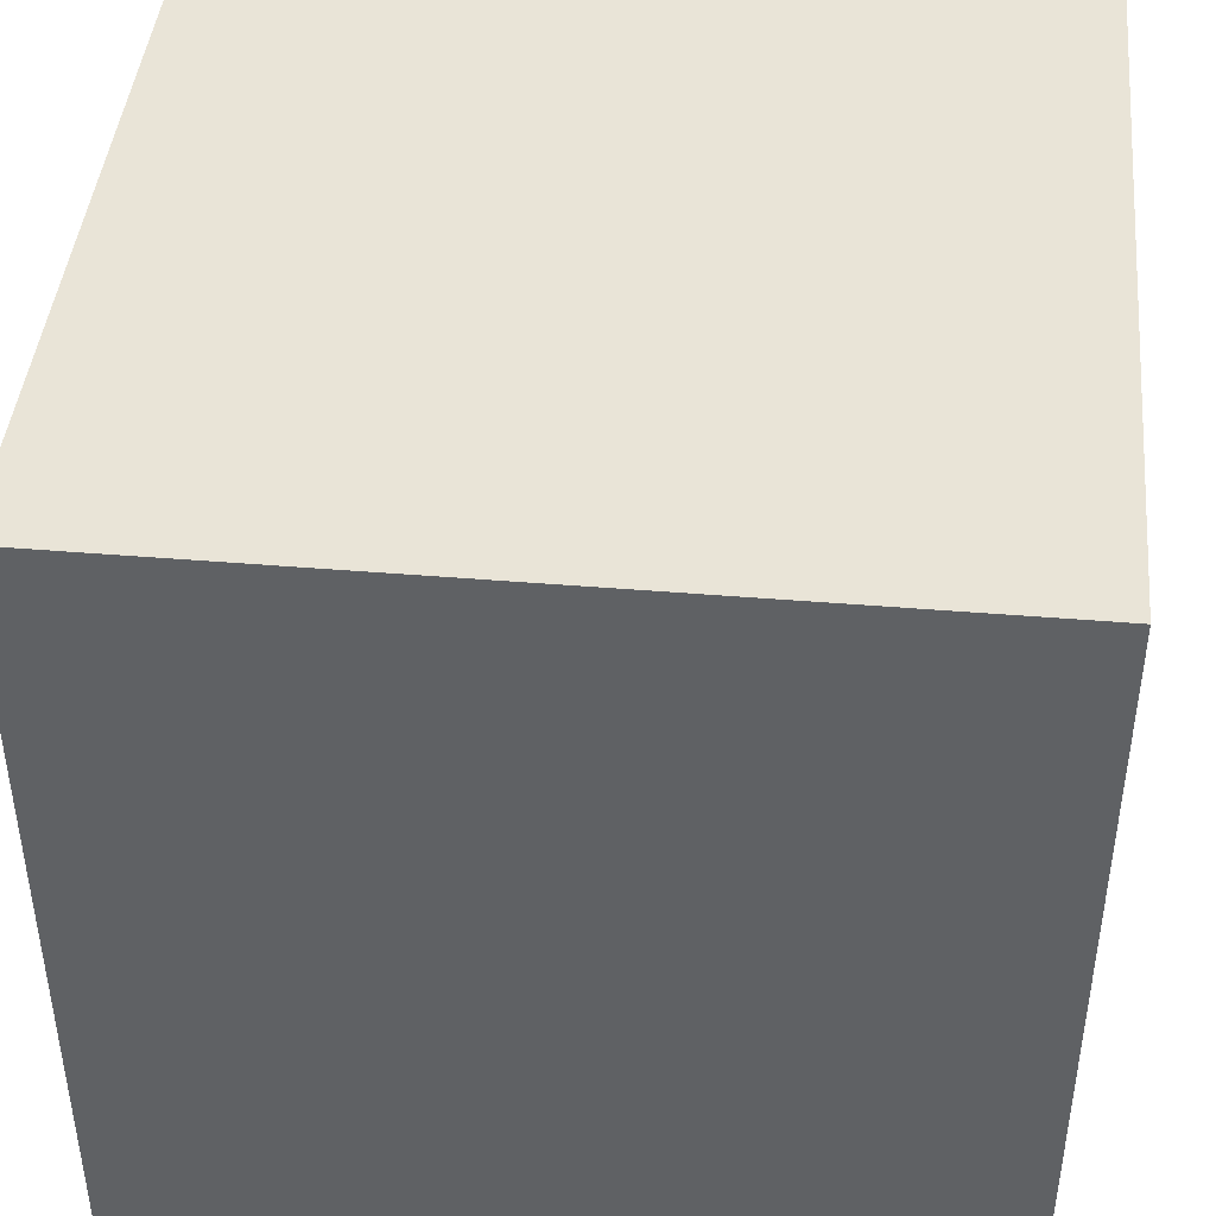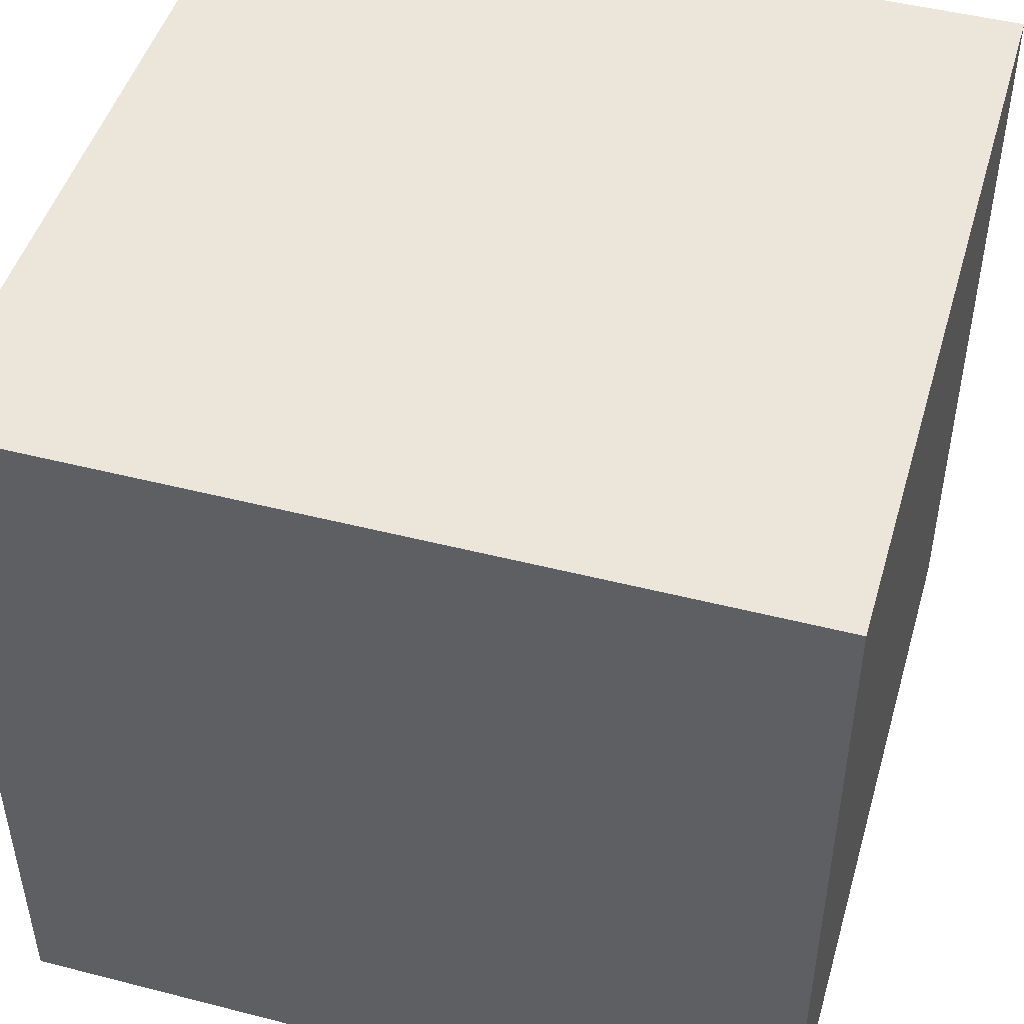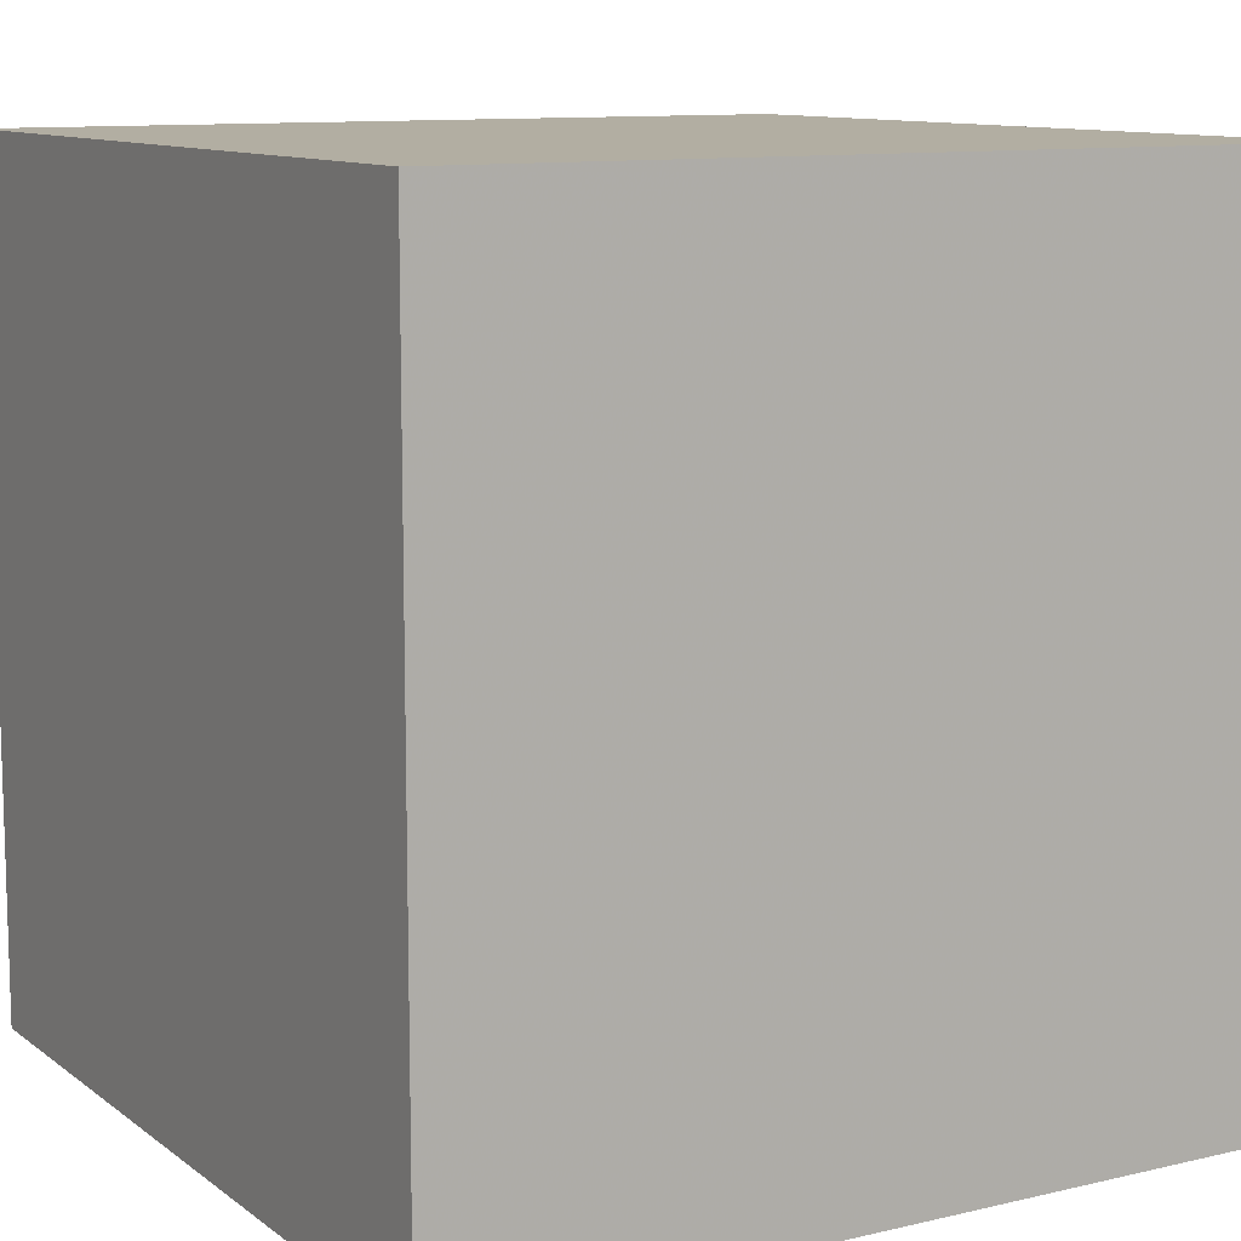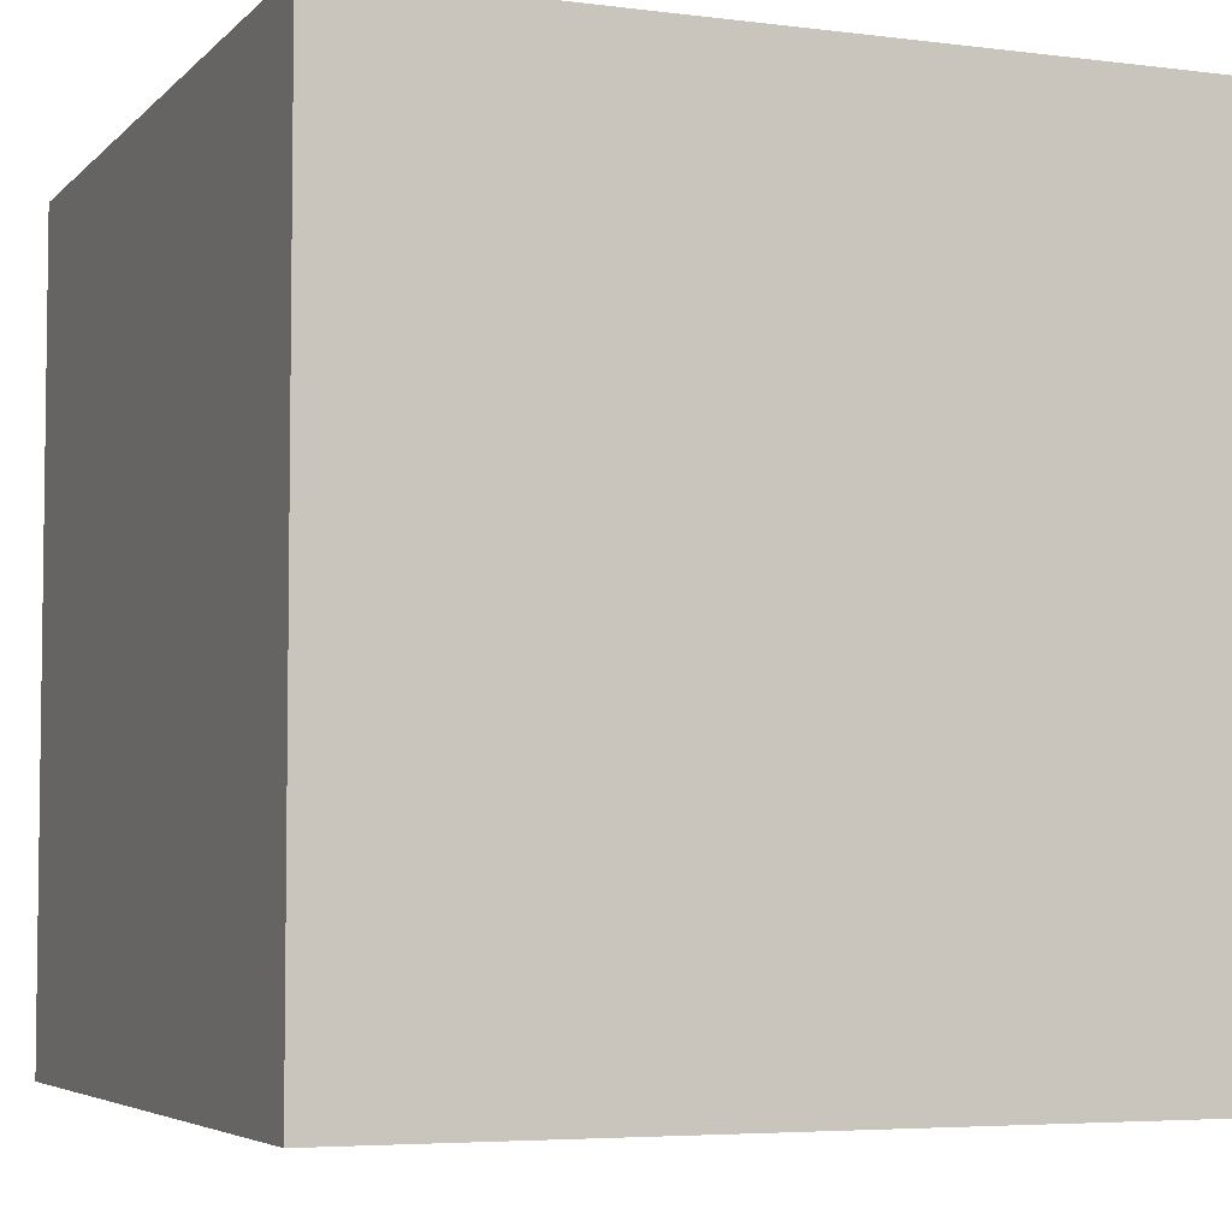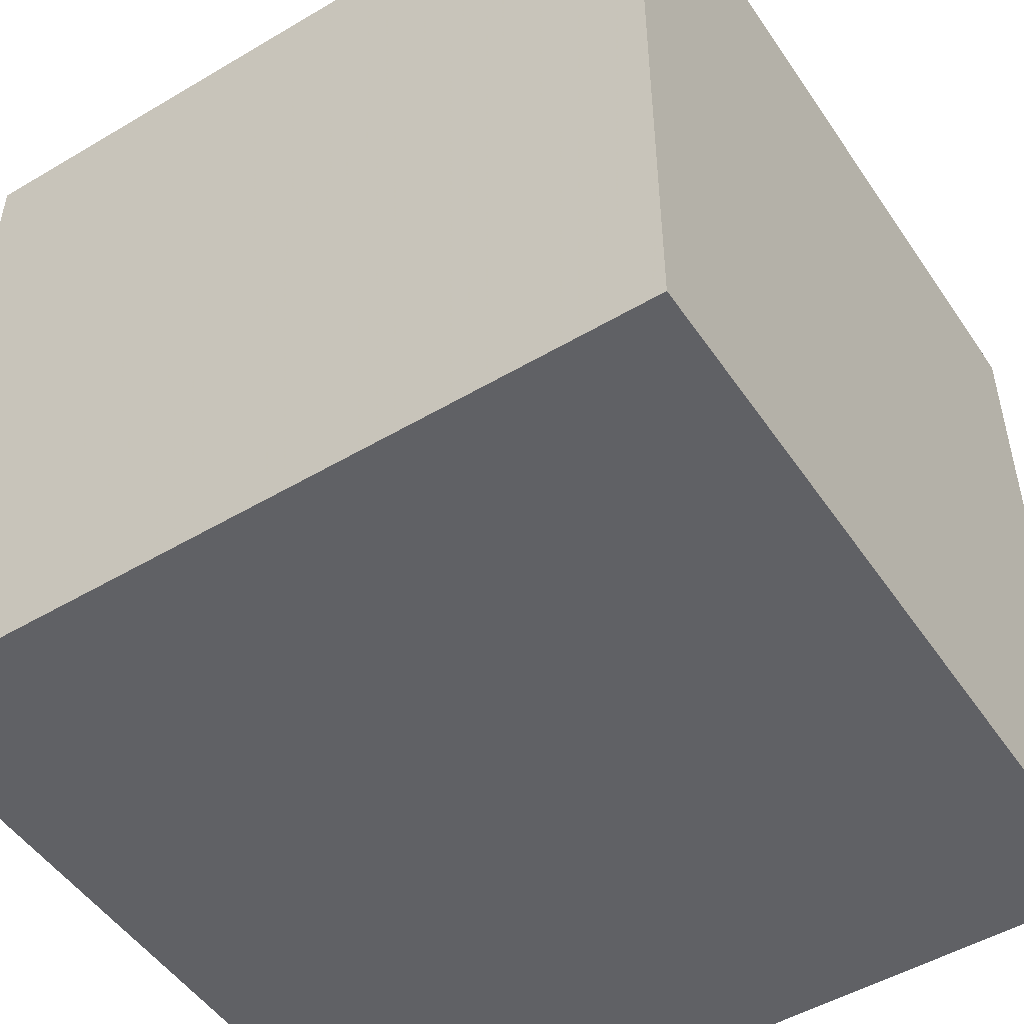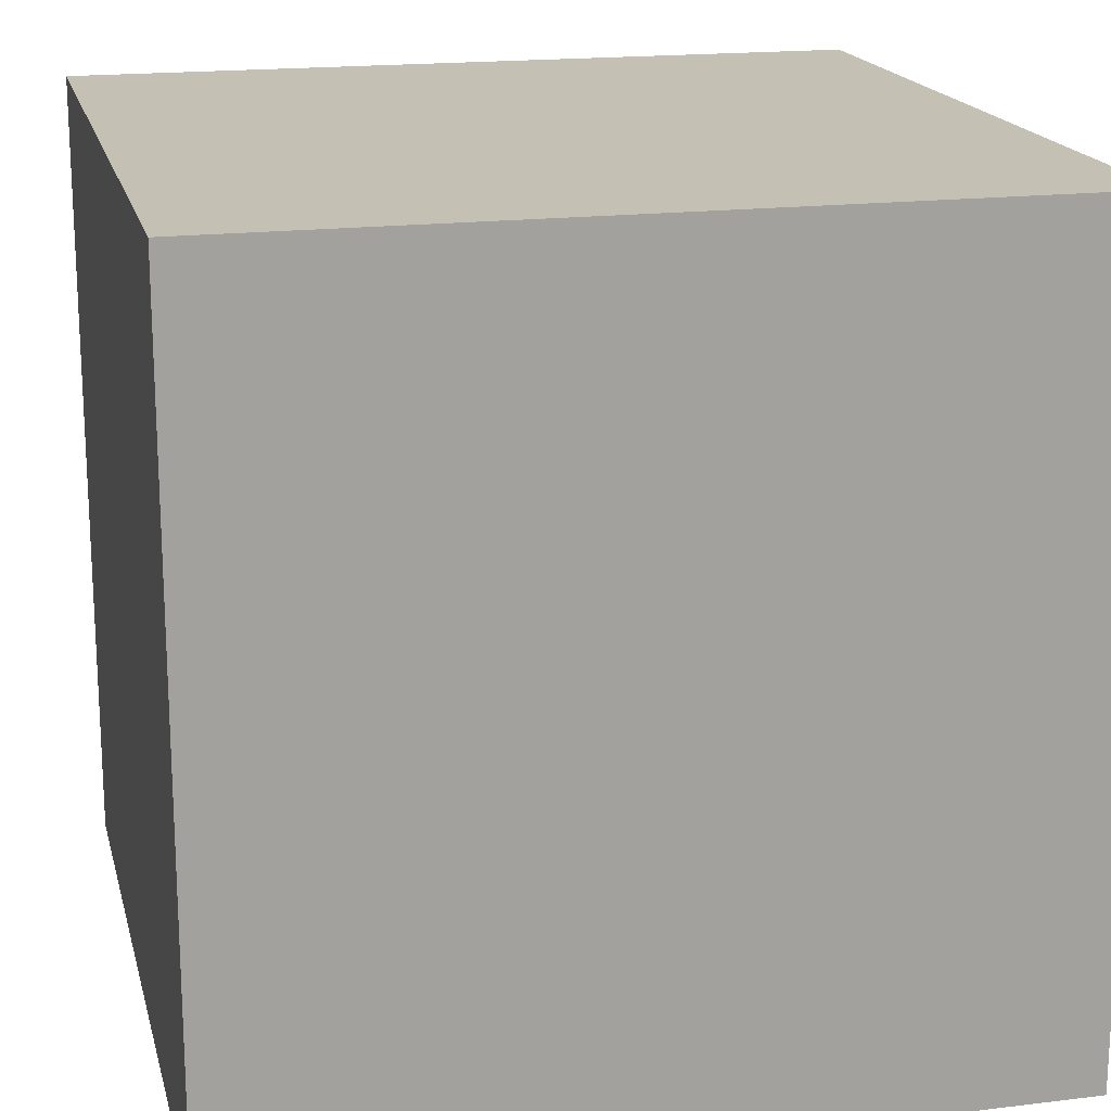
<metadata>
{"format":"obj","ext":"obj","renderer":"f3d","projection":"perspective","resolution":1024,"background":"white","views":[{"elev":43.5,"azim":5.6,"up":"+Y"},{"elev":47.6,"azim":106.1,"up":"+Y"},{"elev":10.7,"azim":-30.4,"up":"+Z"},{"elev":-4.9,"azim":68.0,"up":"+Y"},{"elev":-50.1,"azim":-57.0,"up":"+Y"},{"elev":18.0,"azim":-103.4,"up":"+Y"}]}
</metadata>
<code>
o obj_0
v 9.525 		22.23 		25.4
v 9.525 		22.23 		0
v 9.525 		-3.175 		0
v 9.525 		-3.175 		25.4
v 34.92 		-3.175 		0
v 34.92 		22.23 		0
v 34.92 		22.23 		25.4
v 34.92 		-3.175 		25.4
g group_0_15277357
f 1 2 3
f 1 3 4
f 5 3 2
f 5 2 6
f 7 6 2
f 7 2 1
f 7 1 4
f 7 4 8
f 8 5 6
f 8 6 7
f 4 3 5
f 4 5 8

</code>
